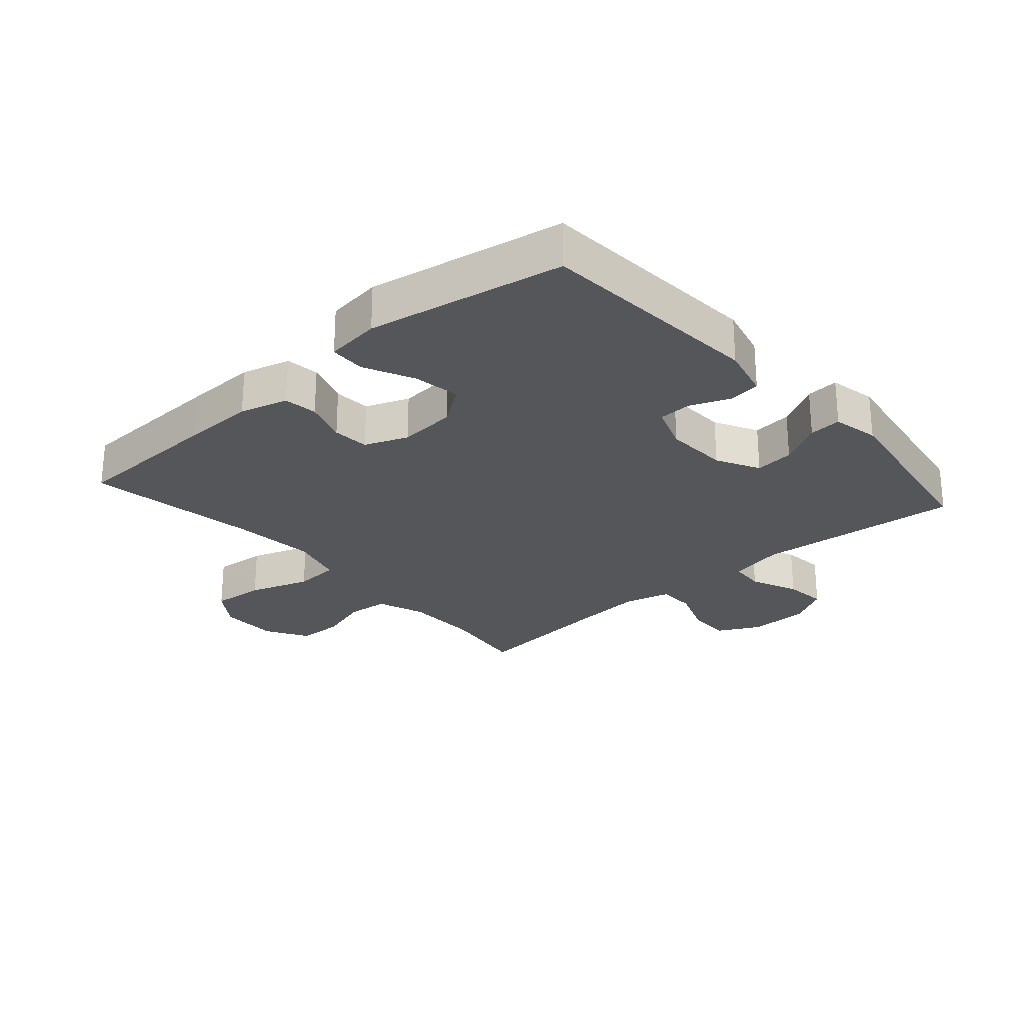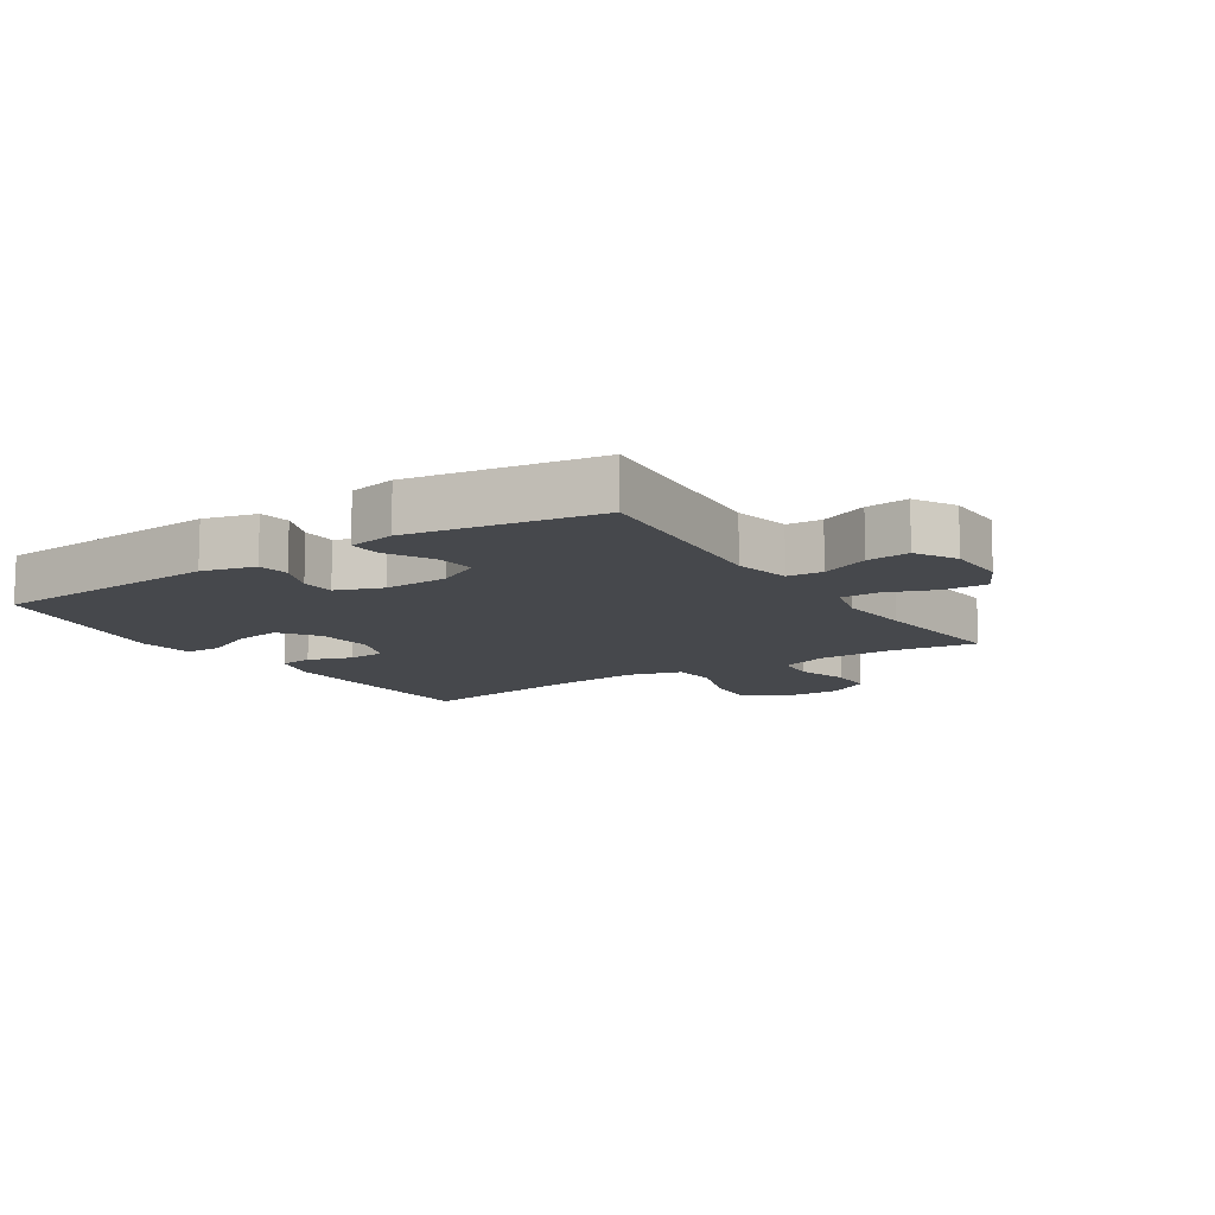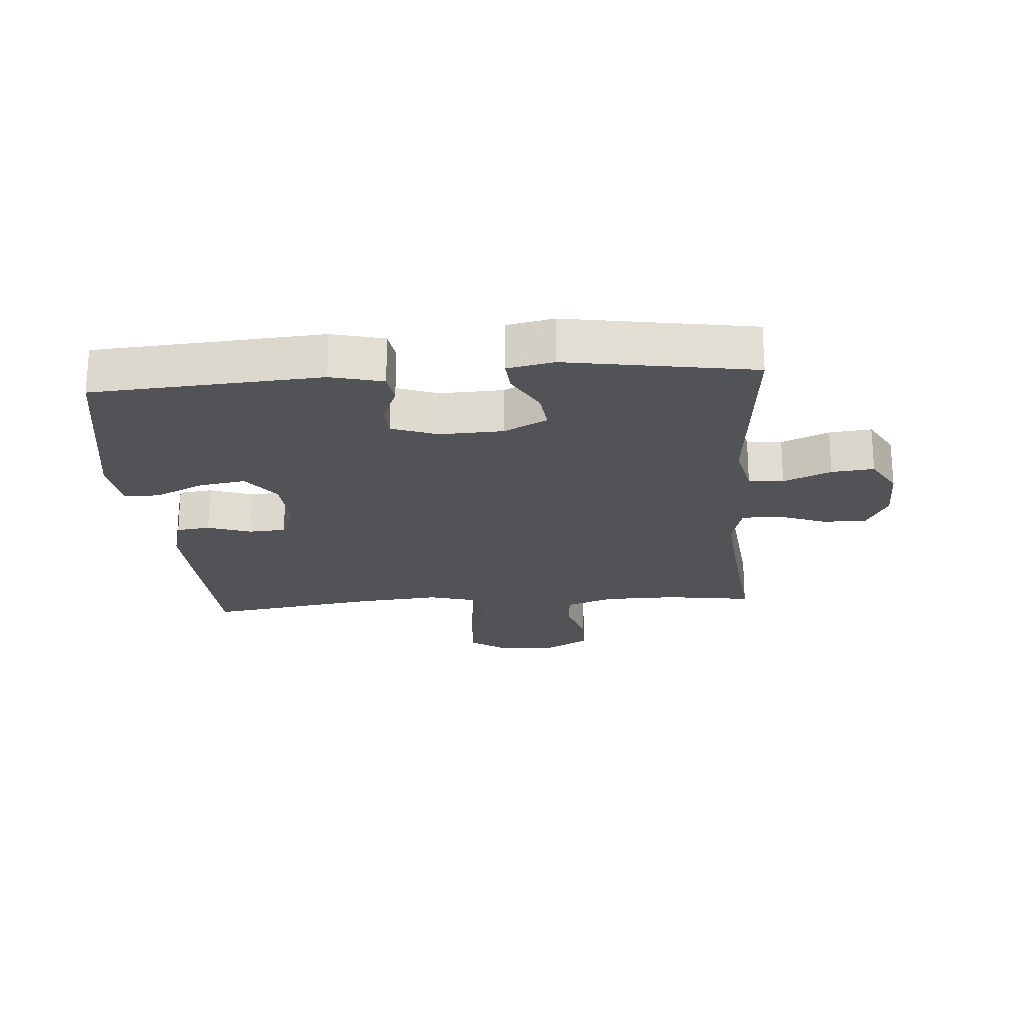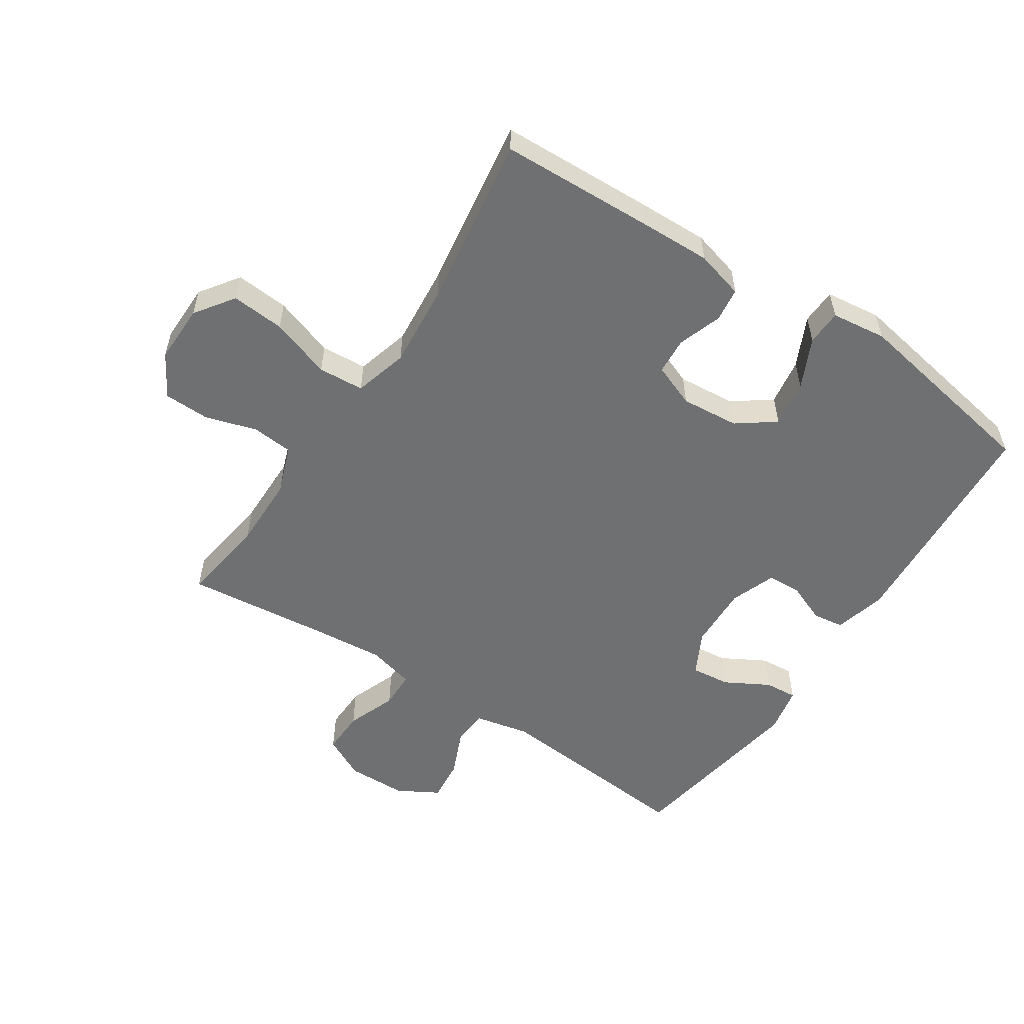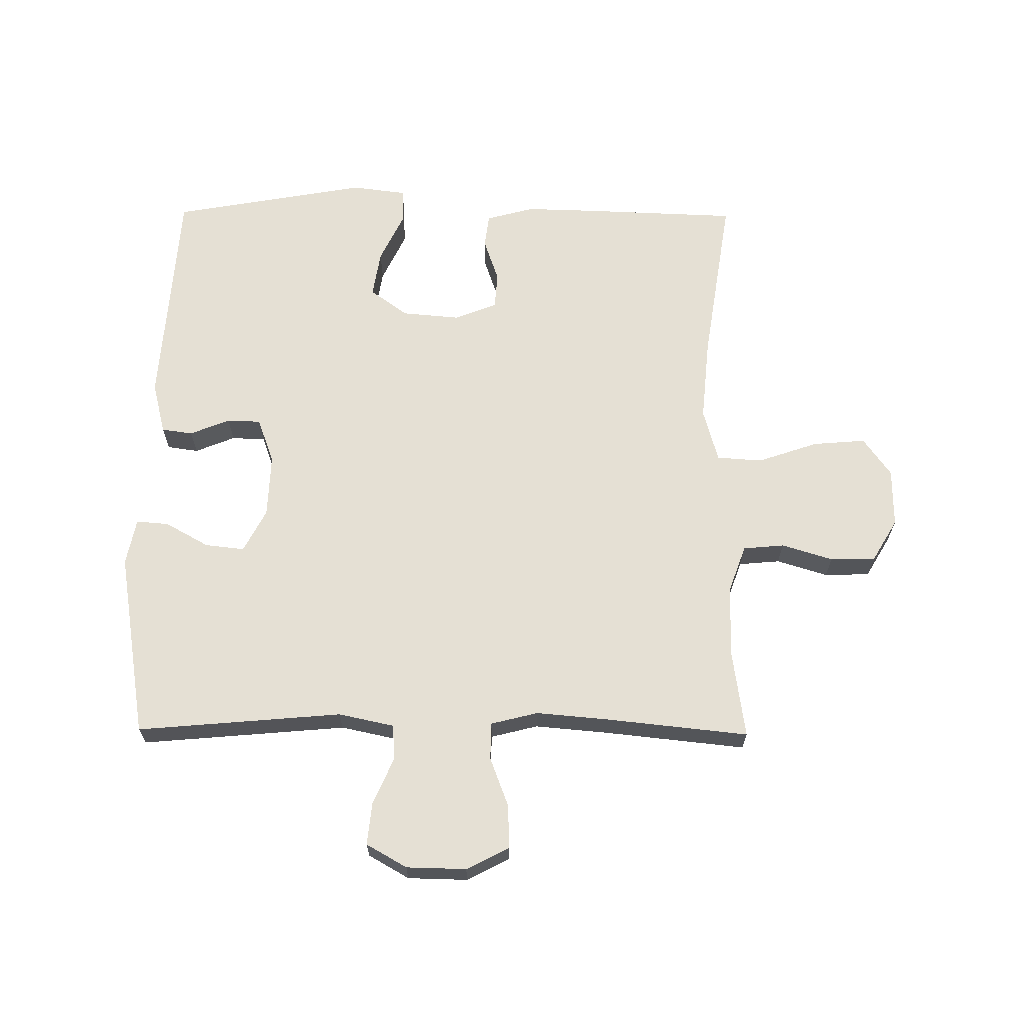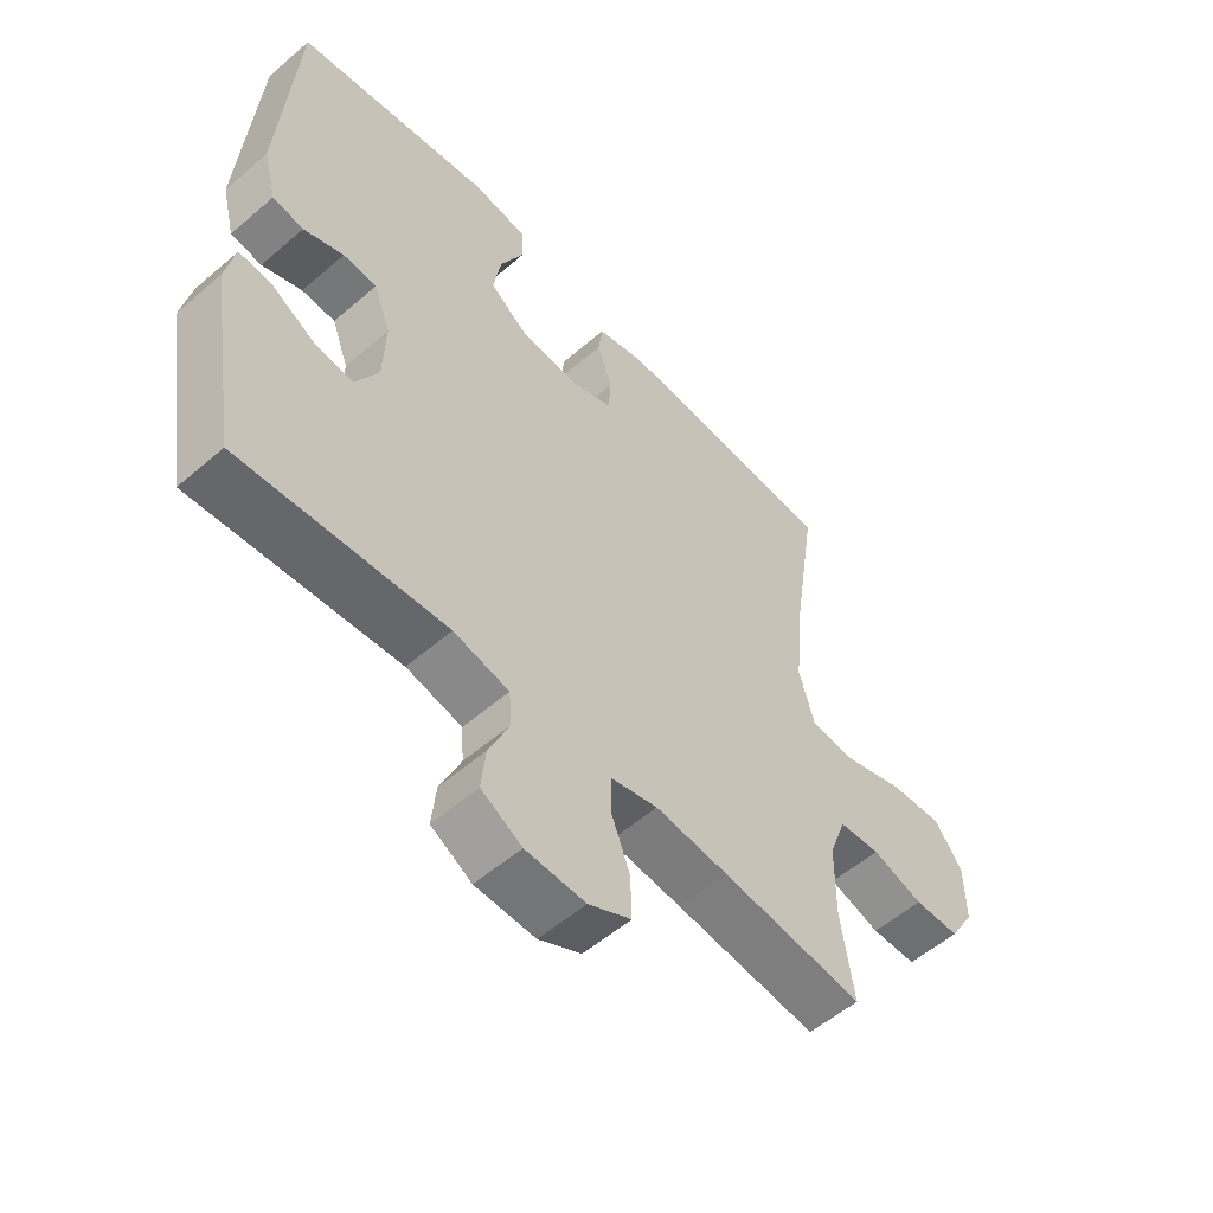
<metadata>
{"format":"obj","ext":"obj","renderer":"f3d","projection":"perspective","resolution":1024,"background":"white","views":[{"elev":-25.8,"azim":41.4,"up":"+Y"},{"elev":-11.4,"azim":123.0,"up":"+Y"},{"elev":-21.8,"azim":94.4,"up":"+Y"},{"elev":-54.9,"azim":-33.4,"up":"+Y"},{"elev":65.8,"azim":-179.5,"up":"+Y"},{"elev":-55.6,"azim":132.1,"up":"+Z"}]}
</metadata>
<code>
v -0.5 0.07 0.5
v -0.255 0.07 0.509
v -0.14 0.07 0.512
v -0.063 0.07 0.491
v -0.056 0.07 0.437
v -0.08 0.07 0.367
v -0.076 0.07 0.308
v -0.007 0.07 0.281
v 0.086 0.07 0.289
v 0.146 0.07 0.333
v 0.134 0.07 0.408
v 0.096 0.07 0.488
v 0.098 0.07 0.545
v 0.186 0.07 0.556
v 0.5 0.07 0.5
v 0.525 0.07 0.135
v 0.504 0.07 0.051
v 0.454 0.07 0.044
v 0.39 0.07 0.07
v 0.336 0.07 0.068
v 0.309 0.07 -0.005
v 0.313 0.07 -0.107
v 0.349 0.07 -0.176
v 0.412 0.07 -0.169
v 0.482 0.07 -0.13
v 0.534 0.07 -0.126
v 0.549 0.07 -0.201
v 0.5 0.07 -0.5
v 0.171 0.07 -0.471
v 0.082 0.07 -0.49
v 0.078 0.07 -0.546
v 0.111 0.07 -0.622
v 0.118 0.07 -0.69
v 0.053 0.07 -0.727
v -0.043 0.07 -0.729
v -0.111 0.07 -0.694
v -0.109 0.07 -0.624
v -0.079 0.07 -0.545
v -0.08 0.07 -0.485
v -0.155 0.07 -0.466
v -0.271 0.07 -0.476
v -0.5 0.07 -0.5
v -0.48 0.07 -0.361
v -0.481 0.07 -0.244
v -0.509 0.07 -0.167
v -0.575 0.07 -0.161
v -0.657 0.07 -0.186
v -0.73 0.07 -0.184
v -0.77 0.07 -0.116
v -0.769 0.07 -0.022
v -0.725 0.07 0.04
v -0.64 0.07 0.033
v -0.543 0.07 0
v -0.47 0.07 0.005
v -0.446 0.07 0.091
v -0.458 0.07 0.224
v -0.5 0 0.5
v -0.255 0 0.509
v -0.14 0 0.512
v -0.063 0 0.491
v -0.056 0 0.437
v -0.08 0 0.367
v -0.076 0 0.308
v -0.007 0 0.281
v 0.086 0 0.289
v 0.146 0 0.333
v 0.134 0 0.408
v 0.096 0 0.488
v 0.098 0 0.545
v 0.186 0 0.556
v 0.5 0 0.5
v 0.525 0 0.135
v 0.504 0 0.051
v 0.454 0 0.044
v 0.39 0 0.07
v 0.336 0 0.068
v 0.309 0 -0.005
v 0.313 0 -0.107
v 0.349 0 -0.176
v 0.412 0 -0.169
v 0.482 0 -0.13
v 0.534 0 -0.126
v 0.549 0 -0.201
v 0.5 0 -0.5
v 0.171 0 -0.471
v 0.082 0 -0.49
v 0.078 0 -0.546
v 0.111 0 -0.622
v 0.118 0 -0.69
v 0.053 0 -0.727
v -0.043 0 -0.729
v -0.111 0 -0.694
v -0.109 0 -0.624
v -0.079 0 -0.545
v -0.08 0 -0.485
v -0.155 0 -0.466
v -0.271 0 -0.476
v -0.5 0 -0.5
v -0.48 0 -0.361
v -0.481 0 -0.244
v -0.509 0 -0.167
v -0.575 0 -0.161
v -0.657 0 -0.186
v -0.73 0 -0.184
v -0.77 0 -0.116
v -0.769 0 -0.022
v -0.725 0 0.04
v -0.64 0 0.033
v -0.543 0 0
v -0.47 0 0.005
v -0.446 0 0.091
v -0.458 0 0.224
f 51 52 53
f 50 51 53
f 49 50 53
f 48 49 53
f 47 48 53
f 46 47 53
f 45 46 53 54
f 44 45 54 55
f 41 42 43
f 43 44 55
f 41 43 55
f 40 41 55
f 36 37 38
f 35 36 38
f 34 35 38
f 33 34 38
f 32 33 38
f 31 32 38
f 30 31 38 39
f 40 55 56
f 39 40 56
f 30 39 56
f 29 30 56
f 27 28 29
f 26 27 29
f 25 26 29
f 24 25 29
f 17 18 19
f 16 17 19
f 15 16 19
f 14 15 19
f 13 14 19
f 12 13 19
f 11 12 19
f 10 11 19 20
f 9 10 20 21
f 4 5 6
f 3 4 6
f 2 3 6
f 1 2 6
f 56 1 6
f 56 6 7
f 29 56 7 8
f 23 24 29
f 29 8 9
f 23 29 9
f 22 23 9
f 9 21 22
f 109 108 107
f 109 107 106
f 109 106 105
f 109 105 104
f 109 104 103
f 109 103 102
f 110 109 102 101
f 111 110 101 100
f 99 98 97
f 111 100 99
f 111 99 97
f 111 97 96
f 94 93 92
f 94 92 91
f 94 91 90
f 94 90 89
f 94 89 88
f 94 88 87
f 95 94 87 86
f 112 111 96
f 112 96 95
f 112 95 86
f 112 86 85
f 85 84 83
f 85 83 82
f 85 82 81
f 85 81 80
f 75 74 73
f 75 73 72
f 75 72 71
f 75 71 70
f 75 70 69
f 75 69 68
f 75 68 67
f 76 75 67 66
f 77 76 66 65
f 62 61 60
f 62 60 59
f 62 59 58
f 62 58 57
f 62 57 112
f 63 62 112
f 64 63 112 85
f 85 80 79
f 65 64 85
f 65 85 79
f 65 79 78
f 78 77 65
f 1 57 58 2
f 2 58 59 3
f 3 59 60 4
f 4 60 61 5
f 5 61 62 6
f 6 62 63 7
f 7 63 64 8
f 8 64 65 9
f 9 65 66 10
f 10 66 67 11
f 11 67 68 12
f 12 68 69 13
f 13 69 70 14
f 14 70 71 15
f 15 71 72 16
f 16 72 73 17
f 17 73 74 18
f 18 74 75 19
f 19 75 76 20
f 20 76 77 21
f 21 77 78 22
f 22 78 79 23
f 23 79 80 24
f 24 80 81 25
f 25 81 82 26
f 26 82 83 27
f 27 83 84 28
f 28 84 85 29
f 29 85 86 30
f 30 86 87 31
f 31 87 88 32
f 32 88 89 33
f 33 89 90 34
f 34 90 91 35
f 35 91 92 36
f 36 92 93 37
f 37 93 94 38
f 38 94 95 39
f 39 95 96 40
f 40 96 97 41
f 41 97 98 42
f 42 98 99 43
f 43 99 100 44
f 44 100 101 45
f 45 101 102 46
f 46 102 103 47
f 47 103 104 48
f 48 104 105 49
f 49 105 106 50
f 50 106 107 51
f 51 107 108 52
f 52 108 109 53
f 53 109 110 54
f 54 110 111 55
f 55 111 112 56
f 56 112 57 1

</code>
